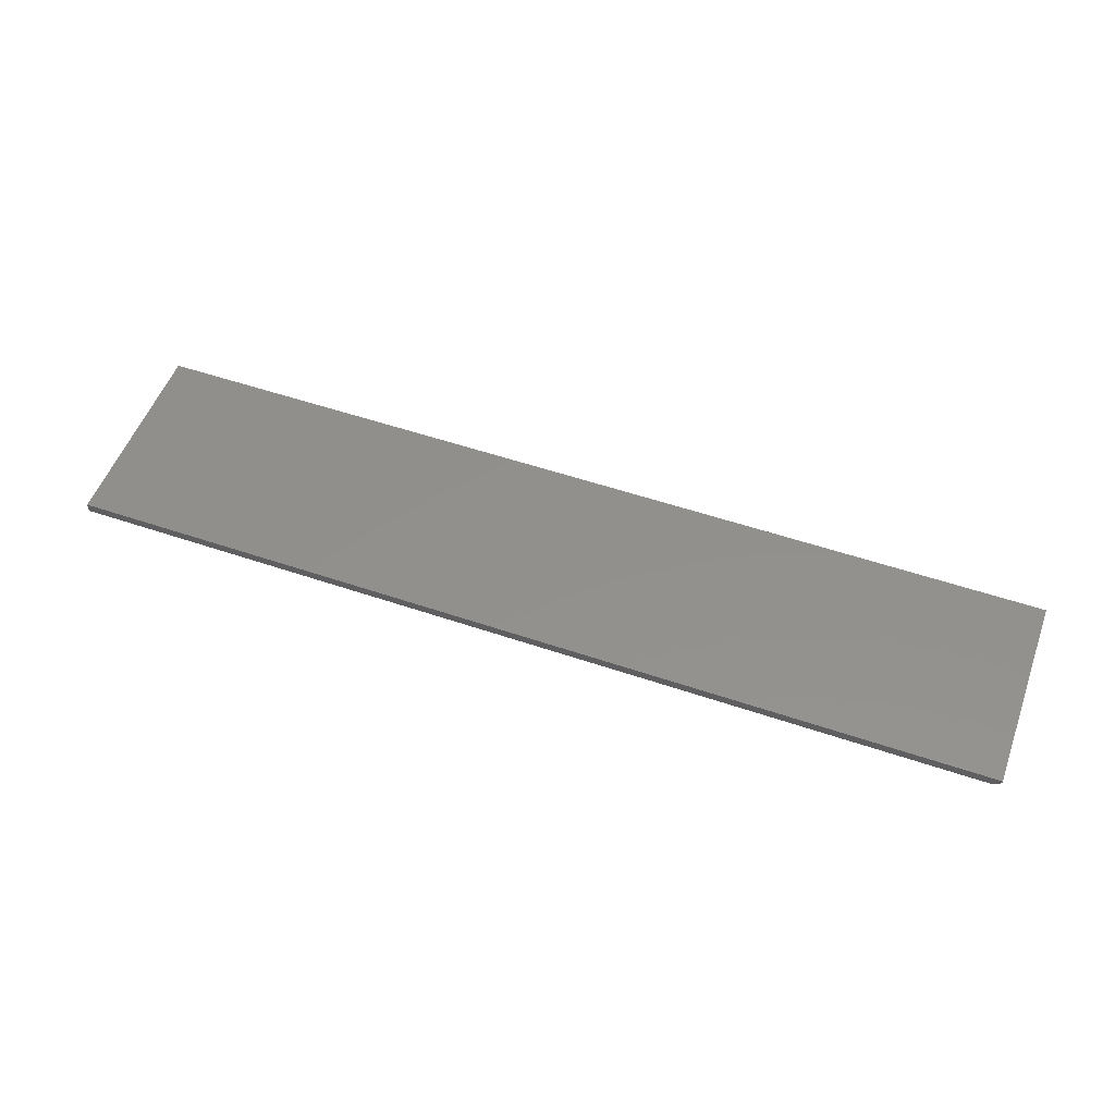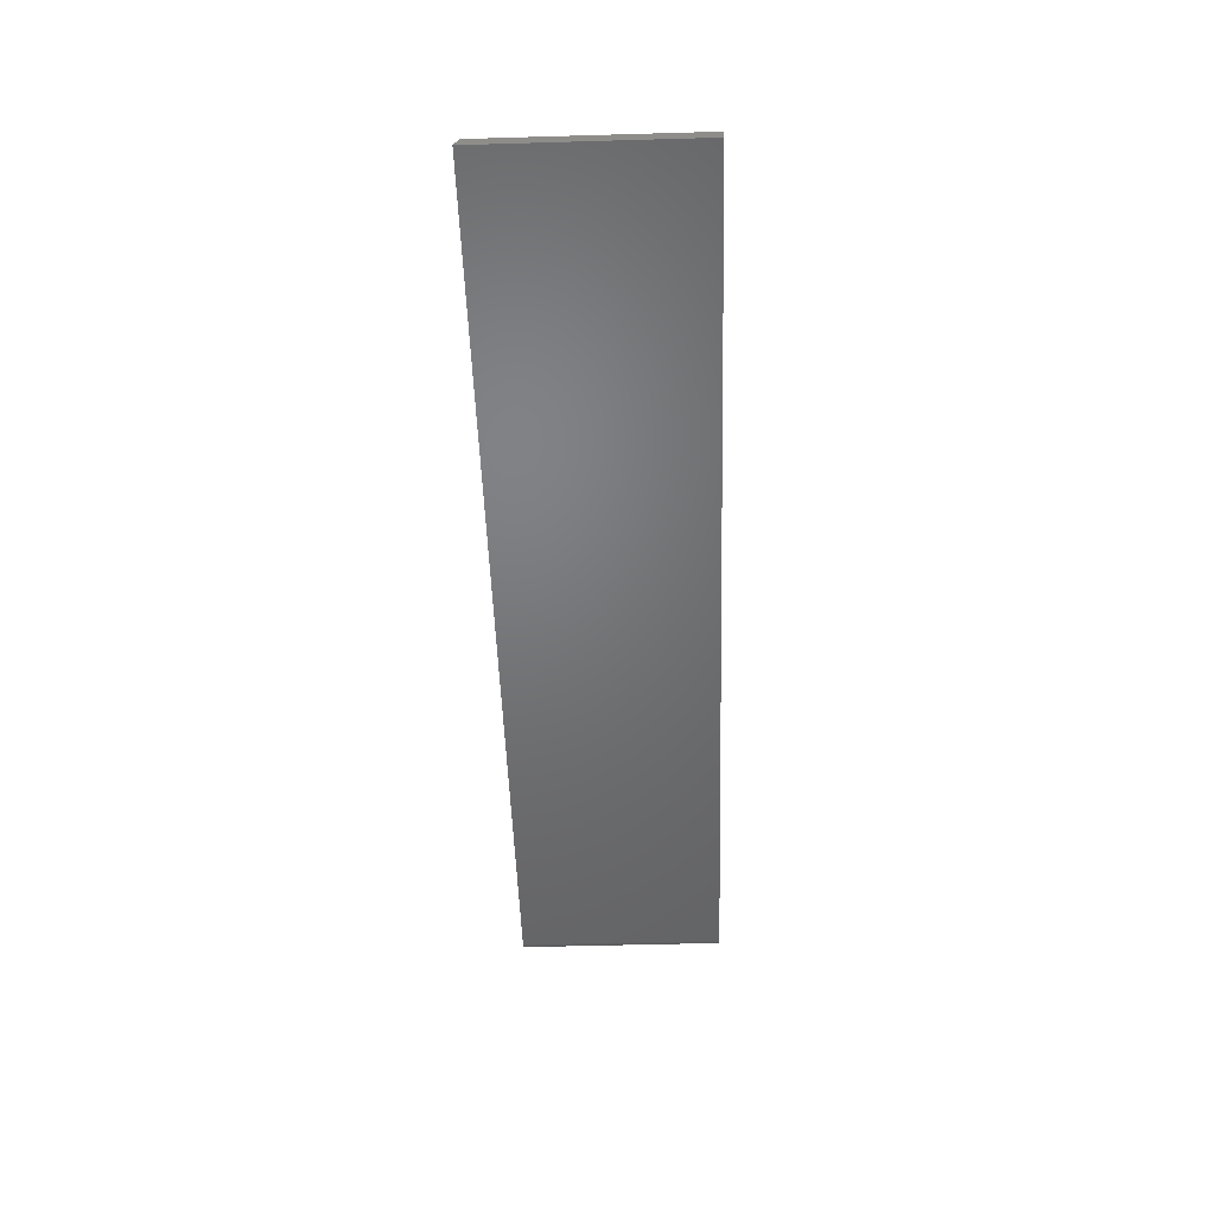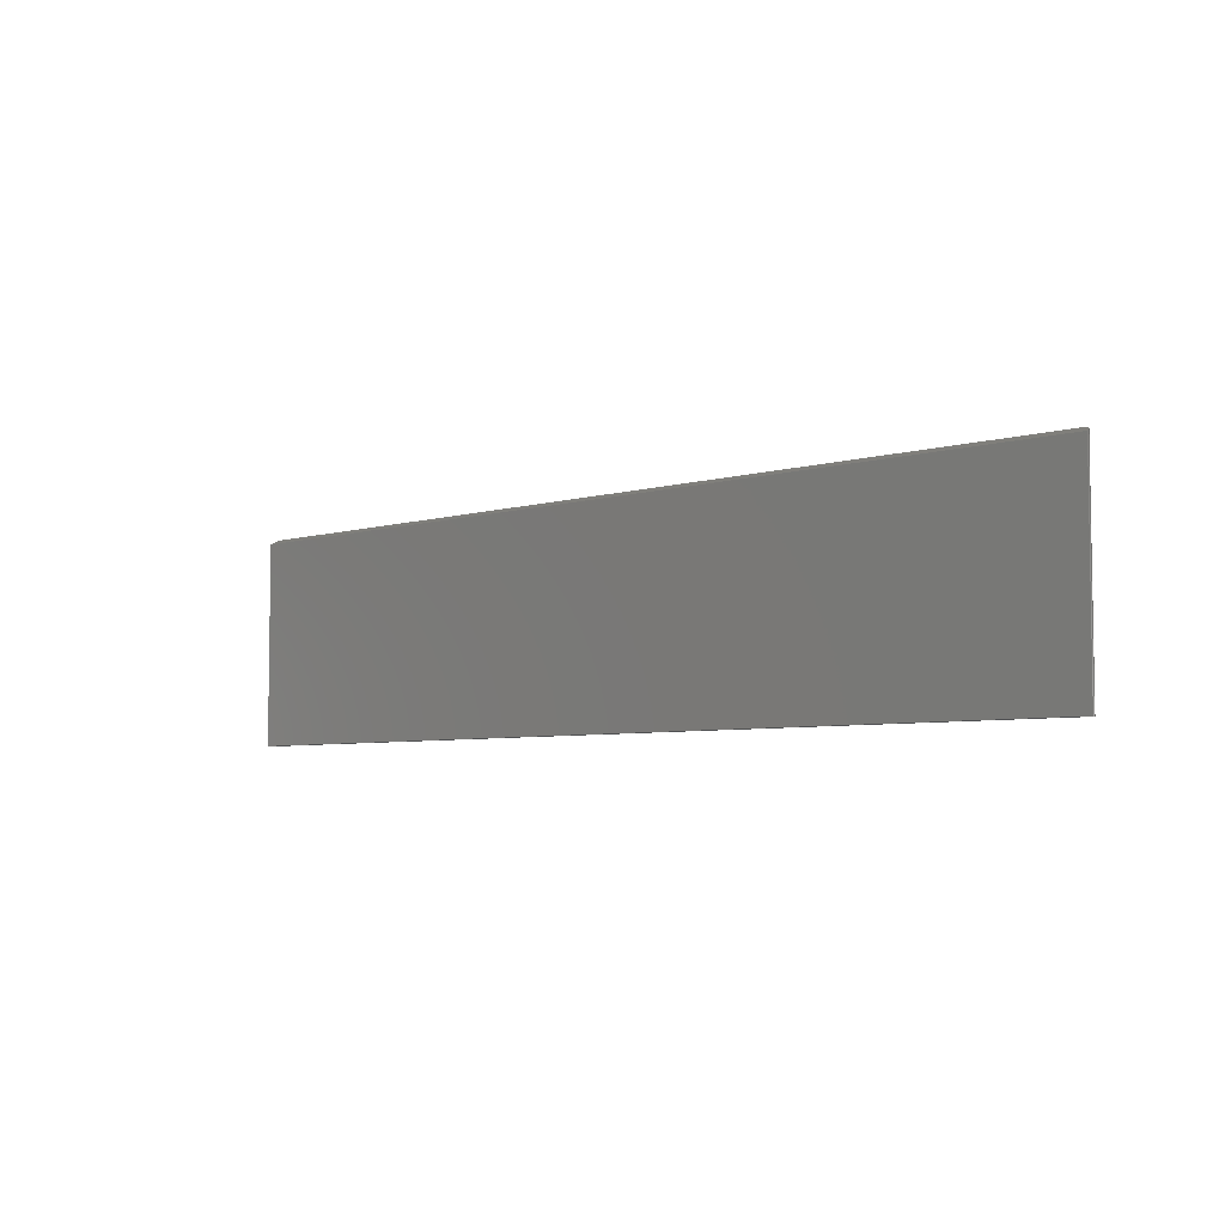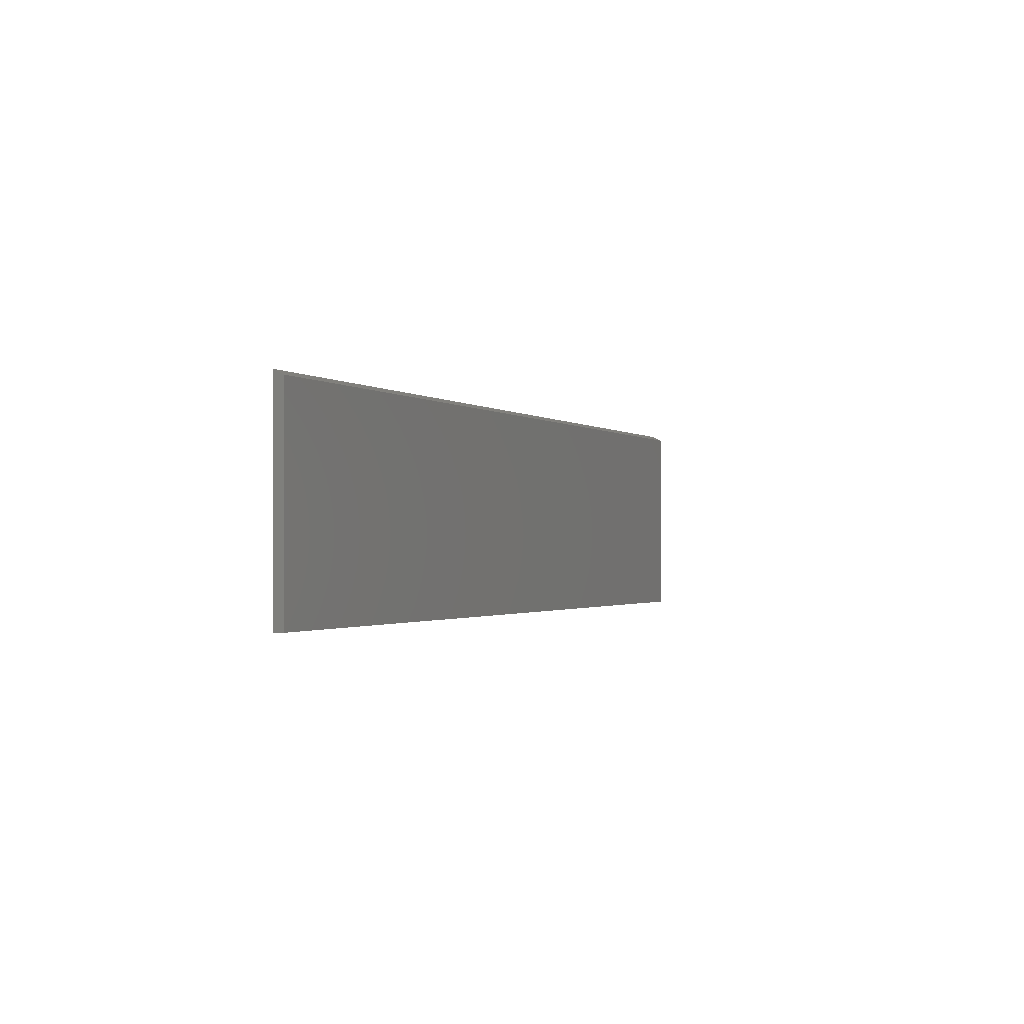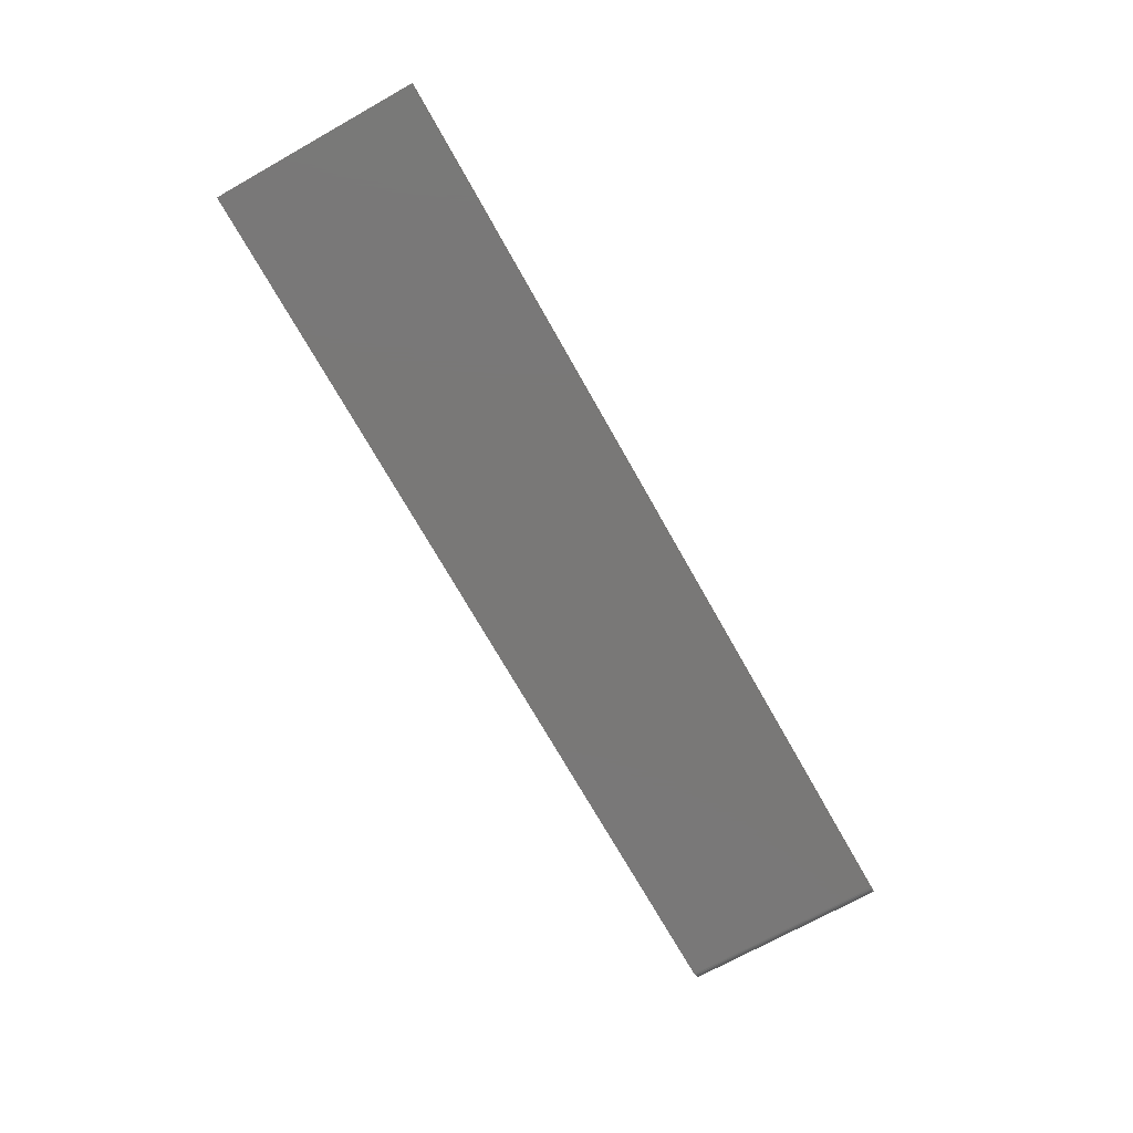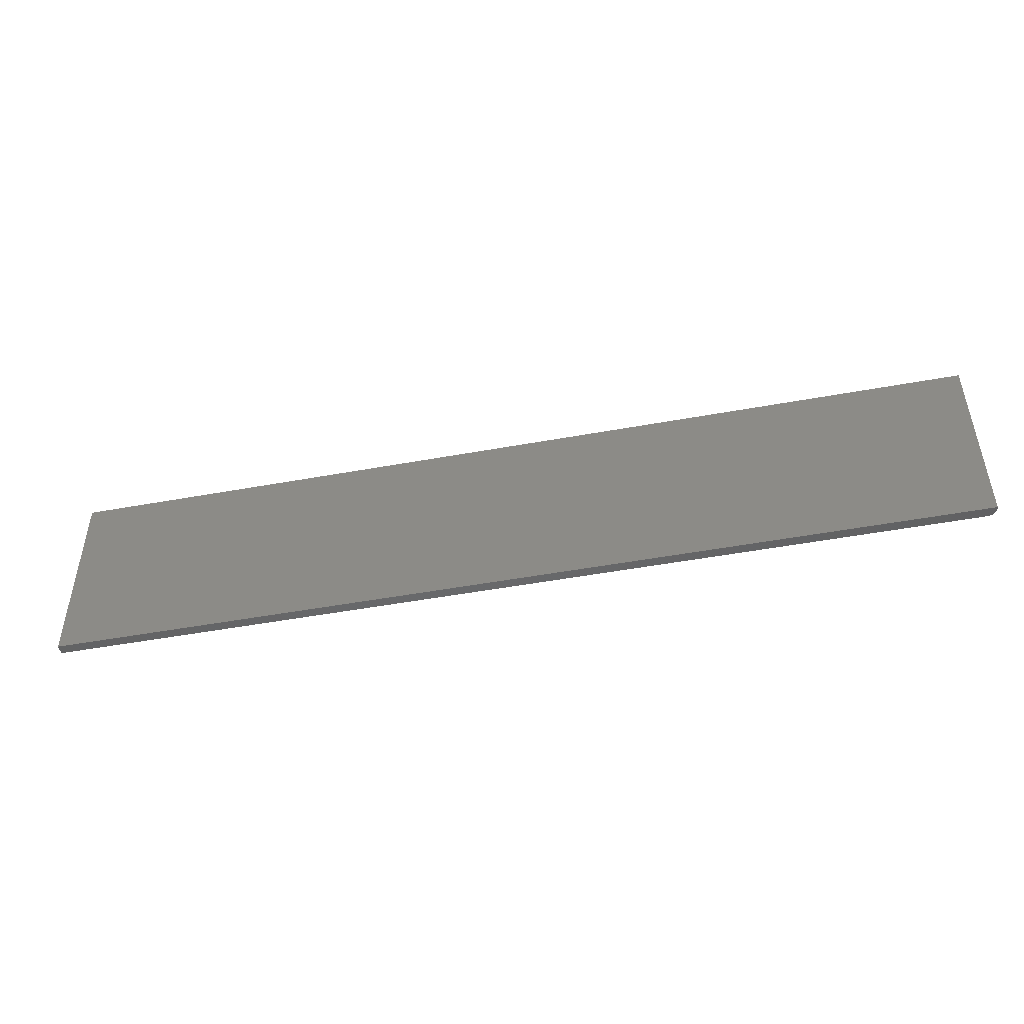
<metadata>
{"format":"stl","ext":"stl","renderer":"f3d","projection":"perspective","resolution":1024,"background":"white","views":[{"elev":53.3,"azim":-160.0,"up":"+Y"},{"elev":-49.9,"azim":91.8,"up":"+Y"},{"elev":-5.4,"azim":-136.5,"up":"+Z"},{"elev":-1.2,"azim":113.0,"up":"+Z"},{"elev":-71.2,"azim":119.3,"up":"+Y"},{"elev":-47.9,"azim":-168.3,"up":"+Z"}]}
</metadata>
<code>
# stl→obj: 25 verts, 46 faces
v -0.7344 -0.01562 0.1675
v 0.75 -0.01562 0.1675
v 0.75 1.845e-16 0.1597
v -0.7359 -0.01555 0.1675
v -0.7487 -0.00621 0.1628
v -0.7479 -0.007742 0.1636
v -0.747 -0.009262 0.1643
v -0.7457 -0.01076 0.1651
v -0.7441 -0.01223 0.1658
v -0.7431 -0.01296 0.1662
v -0.7409 -0.01418 0.1668
v -0.7386 -0.01504 0.1672
v -0.75 1.797e-17 0.1597
v -0.7497 -0.003118 0.1613
v -0.7344 -0.01562 -0.1641
v 0.75 -0.01562 -0.1641
v -0.7374 -0.01532 -0.1641
v -0.7404 -0.01444 -0.1641
v 0.75 1.665e-16 -0.1641
v -0.7431 -0.01299 -0.1641
v -0.7454 -0.01105 -0.1641
v -0.7474 -0.008681 -0.1641
v -0.7488 -0.005979 -0.1641
v -0.7497 -0.003048 -0.1641
v -0.75 1.541e-33 -0.1641
f 1 2 3
f 4 5 6
f 4 6 7
f 4 7 8
f 4 8 9
f 4 9 10
f 4 10 11
f 4 11 12
f 13 14 5
f 13 5 4
f 13 4 1
f 13 1 3
f 15 16 1
f 1 16 2
f 15 17 18
f 19 16 15
f 19 15 18
f 19 18 20
f 19 20 21
f 19 21 22
f 19 22 23
f 19 23 24
f 19 24 25
f 25 13 19
f 19 13 3
f 15 4 17
f 15 1 4
f 13 24 14
f 13 25 24
f 14 24 23
f 14 23 5
f 5 23 22
f 6 5 22
f 9 8 21
f 21 20 9
f 9 20 10
f 21 8 22
f 22 8 7
f 22 7 6
f 10 20 11
f 11 20 18
f 11 18 12
f 12 18 17
f 12 17 4
f 16 19 2
f 2 19 3

</code>
